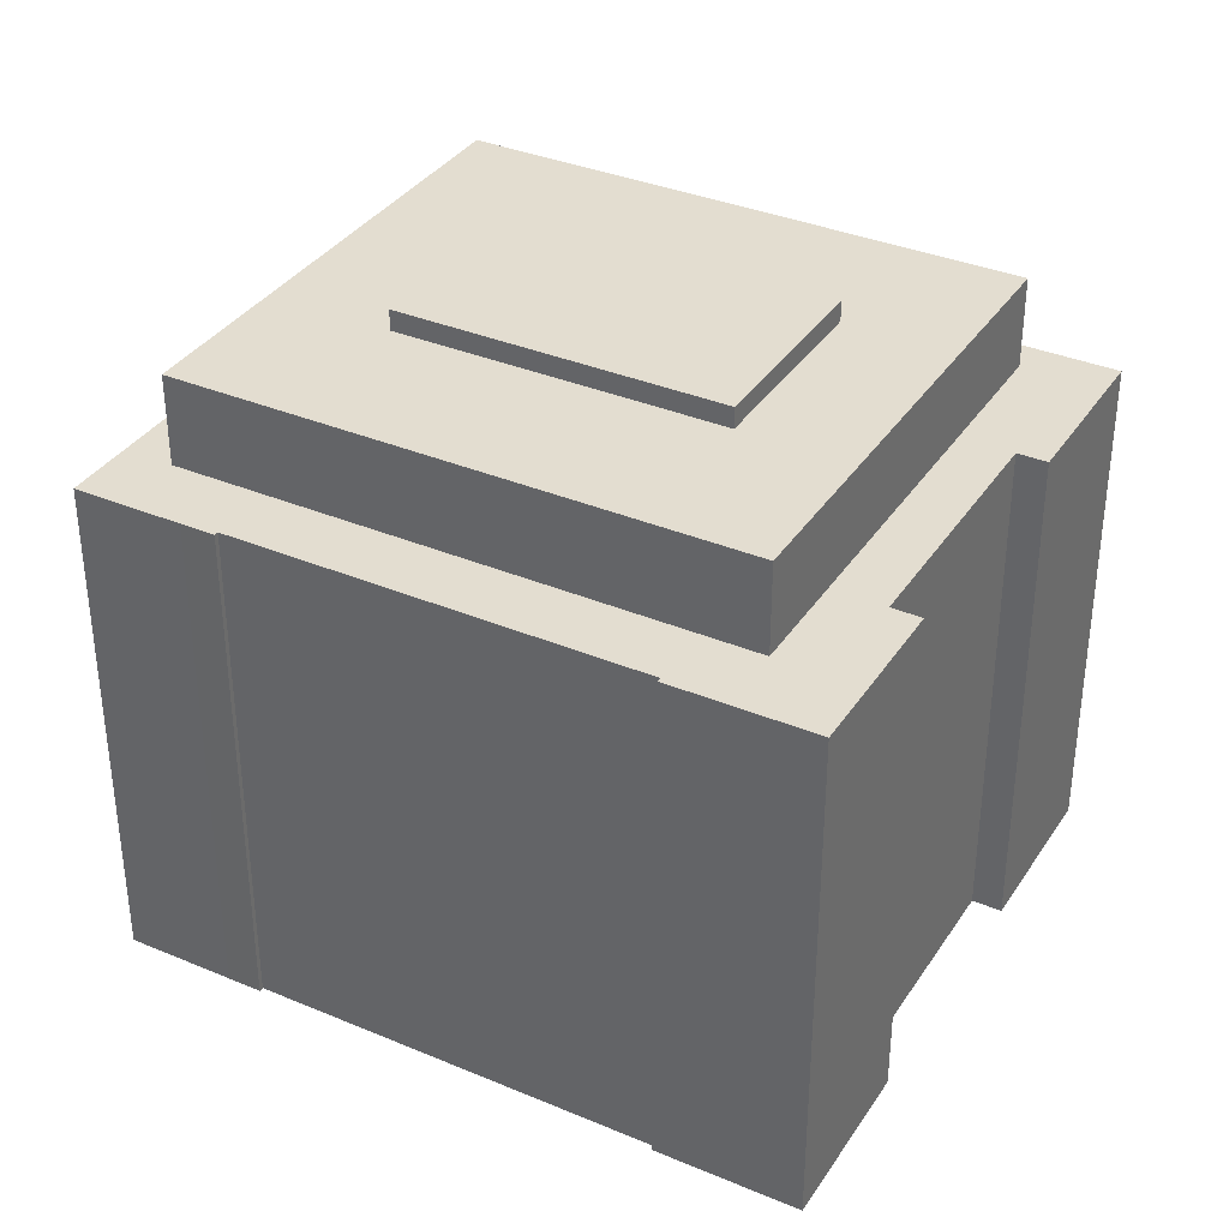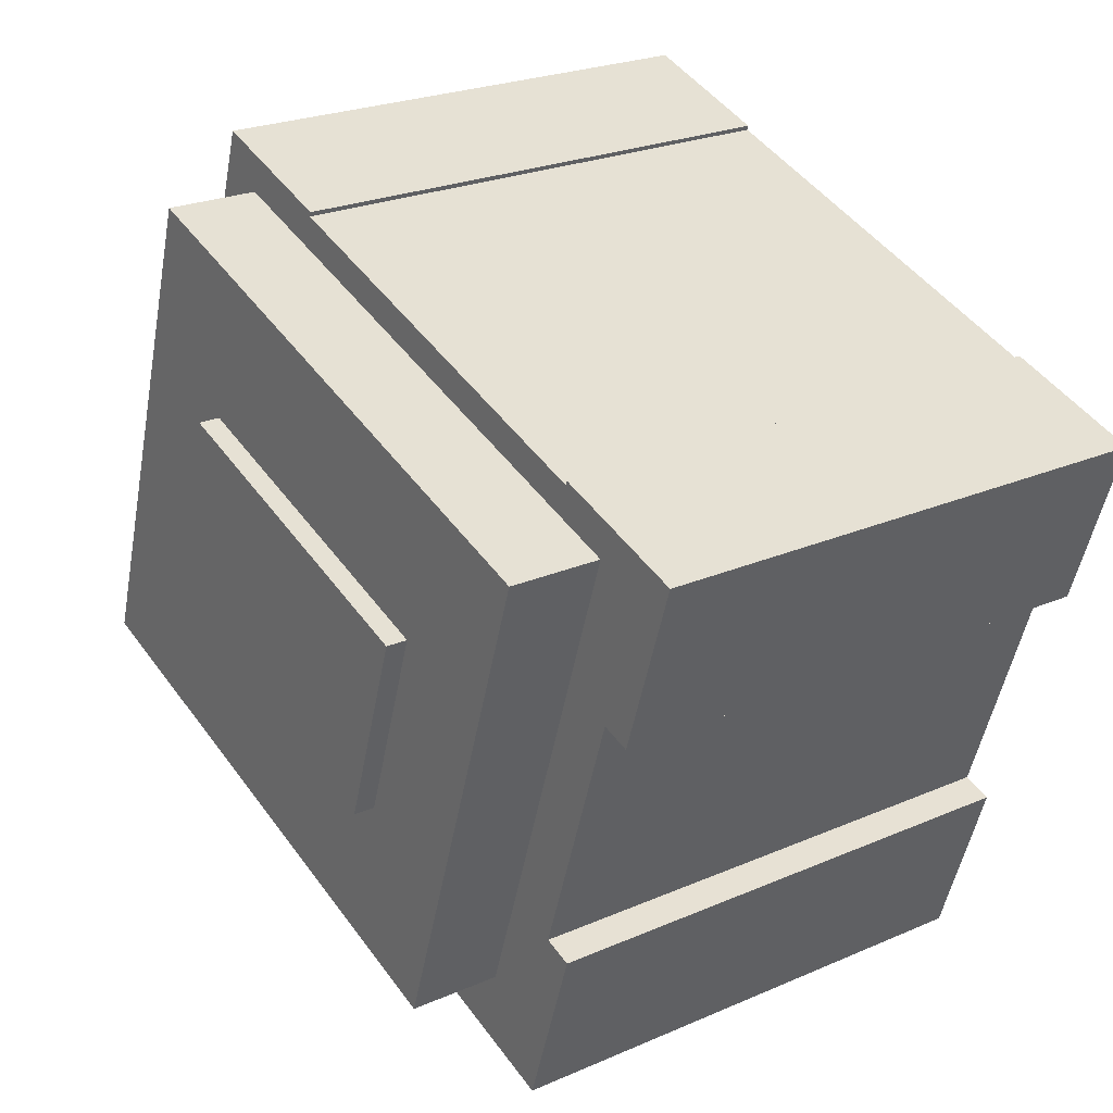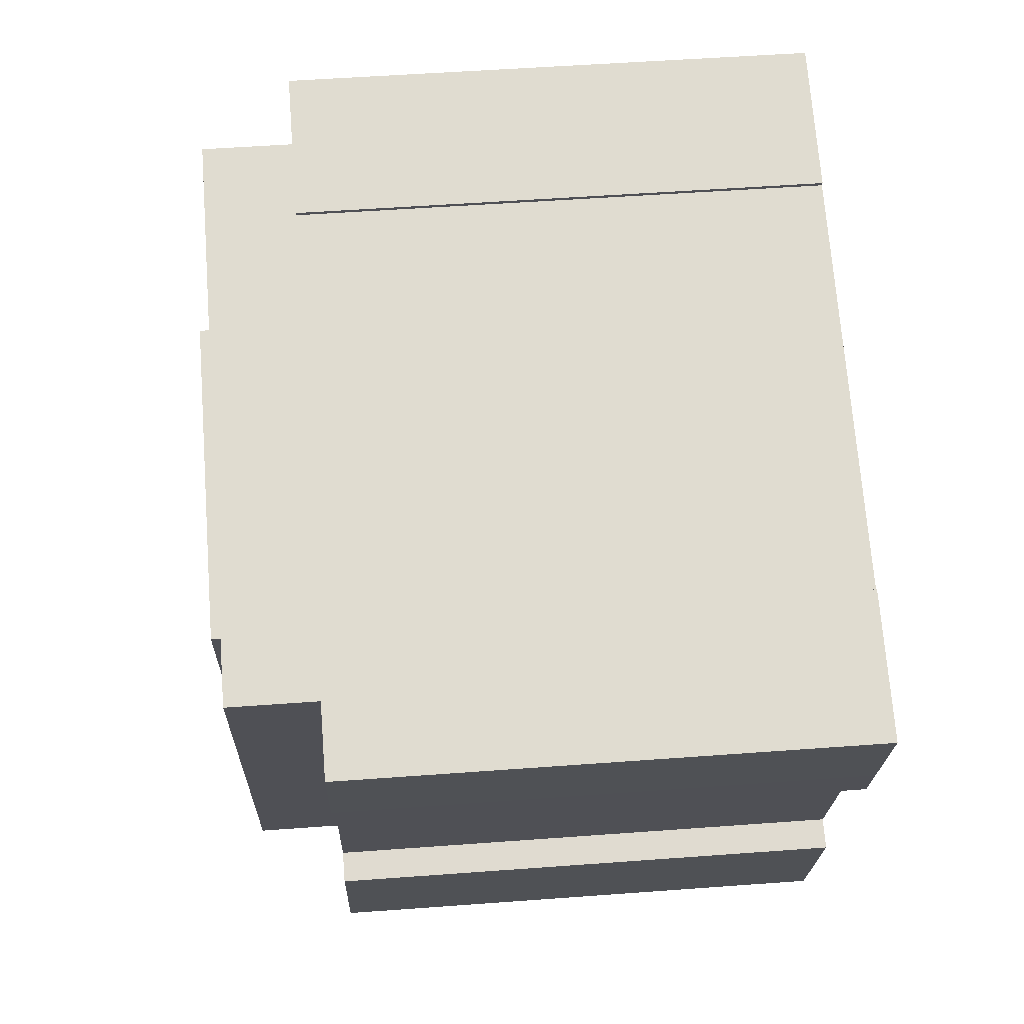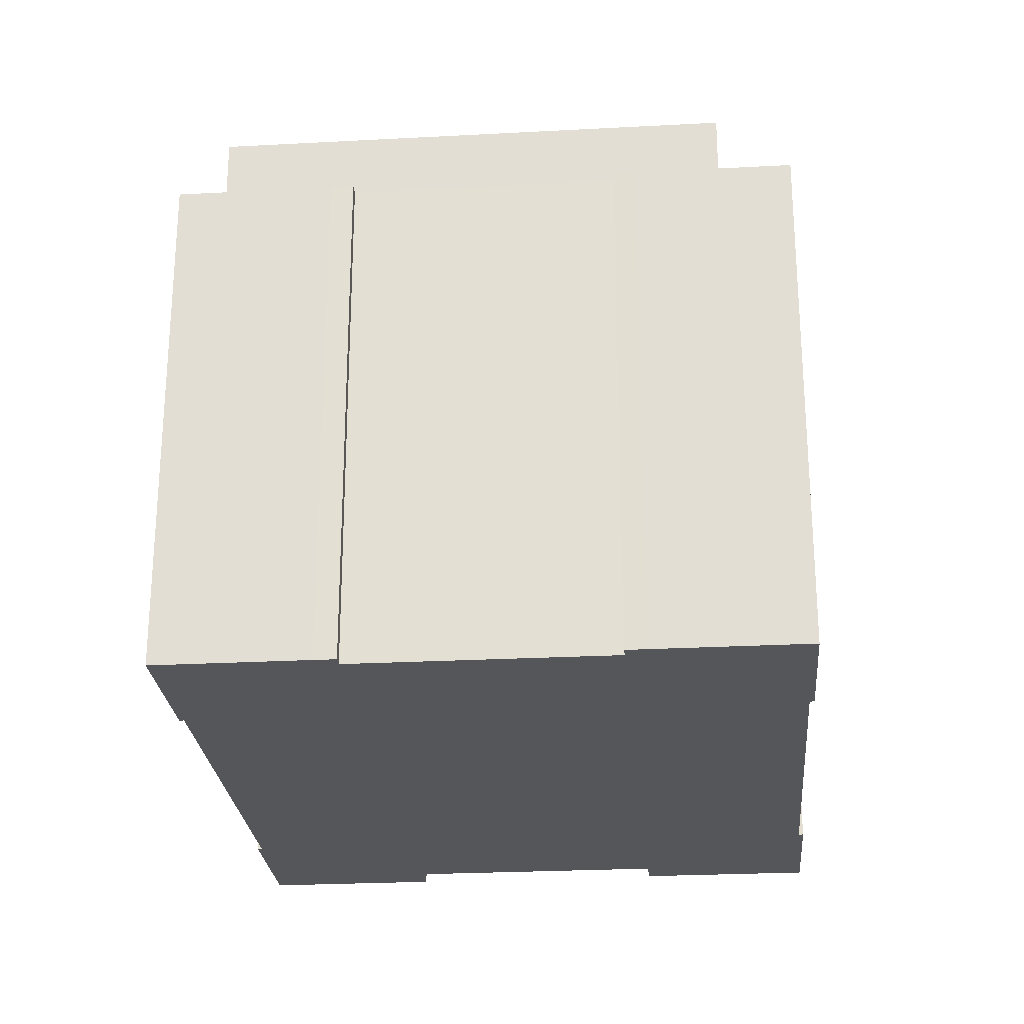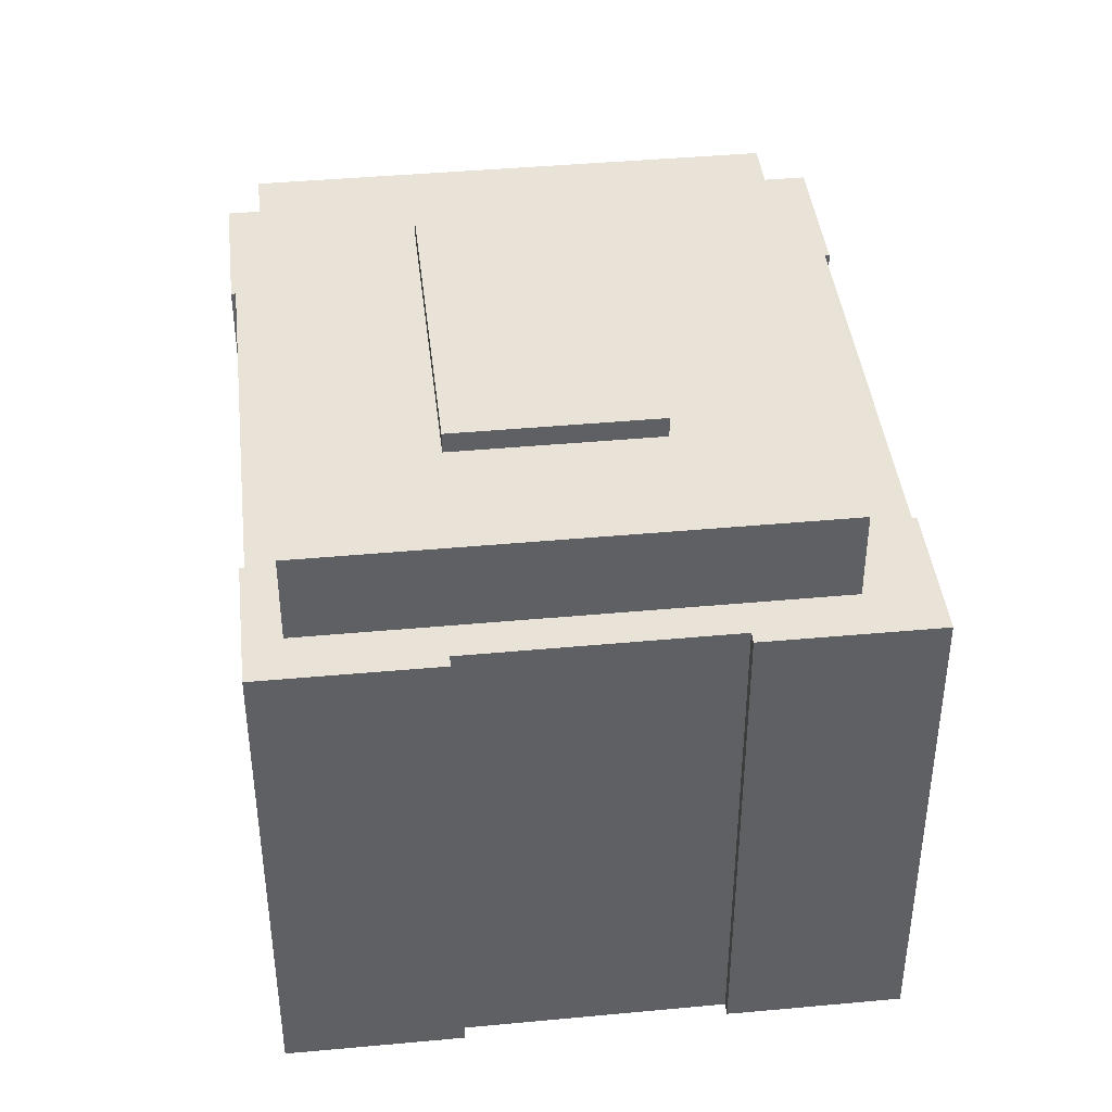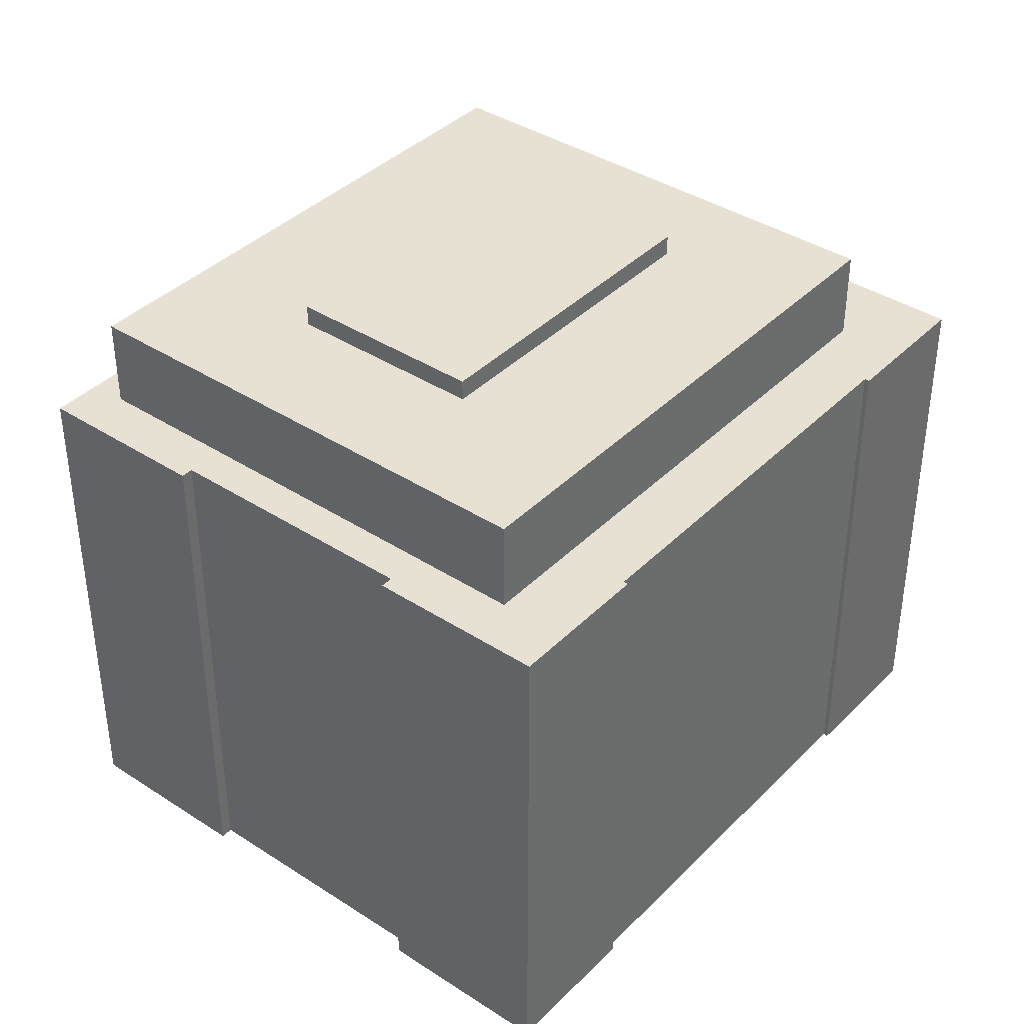
<metadata>
{"format":"obj","ext":"obj","renderer":"f3d","projection":"perspective","resolution":1024,"background":"white","views":[{"elev":35.5,"azim":-169.1,"up":"+Y"},{"elev":24.2,"azim":-125.7,"up":"+Z"},{"elev":51.9,"azim":-94.6,"up":"+Z"},{"elev":-25.5,"azim":76.8,"up":"+Y"},{"elev":41.8,"azim":65.5,"up":"+Y"},{"elev":38.9,"azim":111.0,"up":"+Y"}]}
</metadata>
<code>
v  23.37 16.46 1.64
v  23.15 -1.427e-16 2.331
v  23.37 -1.004e-16 1.64
v  23.15 16.46 2.331
v  18.03 20.02 -0.417
v  9.907 20.02 -9.912
v  7.882 20.02 -3.729
v  20.06 20.02 -6.6
v  23.25 16.46 -13.04
v  23.3 8.069e-16 -13.18
v  23.25 7.982e-16 -13.04
v  23.3 16.46 -13.18
v  0 16.46 1.008e-15
v  0.052 9.92e-18 -0.162
v  0 0 0
v  0.052 16.46 -0.162
v  2.577 16.46 0.841
v  0.358 16.46 -1.1
v  1.197 16.46 -3.672
v  4.428 16.46 1.446
v  1.75 16.46 -5.358
v  2.683 16.46 -5.054
v  4.471 16.46 1.304
v  6.063 16.46 1.824
v  2.793 16.46 -5.389
v  4.818 16.46 -11.57
v  16.21 16.46 5.139
v  5.316 16.46 -13.09
v  4.935 16.46 -15.09
v  5.434 16.46 -16.62
v  6.137 16.46 -18.77
v  10.54 16.46 -17.18
v  10.59 16.46 -17.33
v  17.21 16.46 5.466
v  23 16.46 1.524
v  20.06 16.46 6.554
v  17.17 16.46 5.608
v  21.6 16.46 7.057
v  25.61 16.46 -6.487
v  24.37 16.46 -12.82
v  25.99 16.46 -6.359
v  26.21 16.46 -7.006
v  26.05 16.46 -12.28
v  26.21 16.46 -12.22
v  27.75 16.46 -11.72
v  4.388 16.46 -13.4
v  20.06 -4.013e-16 6.554
v  17.17 -3.434e-16 5.608
v  21.6 -4.321e-16 7.057
v  25.99 3.894e-16 -6.359
v  26.21 4.29e-16 -7.006
v  23 -9.332e-17 1.524
v  25.61 3.972e-16 -6.487
v  2.683 3.095e-16 -5.054
v  2.793 3.3e-16 -5.389
v  4.818 7.086e-16 -11.57
v  5.316 8.016e-16 -13.09
v  4.428 -8.854e-17 1.446
v  4.471 -7.985e-17 1.304
v  4.388 8.208e-16 -13.4
v  10.54 1.052e-15 -17.18
v  0.358 6.736e-17 -1.1
v  1.197 2.248e-16 -3.672
v  7.882 19.35 -3.729
v  18.03 19.35 -0.417
v  27.75 7.176e-16 -11.72
v  1.75 3.281e-16 -5.358
v  25.5 19.35 -10.07
v  20.42 16.46 5.446
v  25.5 16.46 -10.07
v  20.42 19.35 5.446
v  4.441 19.35 -4.851
v  2.937 16.46 -0.259
v  2.937 19.35 -0.259
v  4.441 16.46 -4.851
v  6.466 19.35 -11.03
v  6.466 16.46 -11.03
v  8.02 19.35 -15.78
v  8.02 16.46 -15.78
v  24.37 7.853e-16 -12.82
v  26.05 7.516e-16 -12.28
v  26.21 7.485e-16 -12.22
v  20.06 19.35 -6.6
v  4.935 9.242e-16 -15.09
v  5.434 1.018e-15 -16.62
v  6.137 1.15e-15 -18.77
v  10.59 1.061e-15 -17.33
v  17.21 -3.347e-16 5.466
v  16.21 -3.147e-16 5.139
v  6.063 -1.117e-16 1.824
v  2.577 -5.15e-17 0.841
v  11.46 19.35 -14.66
v  11.46 16.46 -14.66
v  21.61 19.35 -11.34
v  21.61 16.46 -11.34
v  6.377 16.46 0.864
v  6.377 19.35 0.864
v  16.53 16.46 4.175
v  16.53 19.35 4.175
v  9.907 19.35 -9.912
g defaultobject
f 1 2 3
f 2 1 4
f 5 6 7
f 6 5 8
f 9 10 11
f 10 9 12
f 13 14 15
f 14 13 16
f 17 16 13
f 16 17 18
f 18 17 19
f 19 17 20
f 19 20 21
f 21 20 22
f 22 20 23
f 22 23 24
f 22 24 25
f 25 24 26
f 26 24 27
f 26 27 28
f 28 27 29
f 29 27 30
f 30 27 31
f 31 27 32
f 31 32 33
f 32 27 34
f 1 35 4
f 36 34 37
f 34 36 32
f 32 36 9
f 9 36 38
f 9 38 35
f 35 38 4
f 9 35 39
f 9 39 12
f 12 39 40
f 40 39 41
f 40 41 42
f 40 42 43
f 43 42 44
f 44 42 45
f 29 46 28
f 47 37 48
f 37 47 49
f 37 49 36
f 36 49 38
f 42 50 51
f 50 42 41
f 39 52 53
f 52 39 35
f 25 54 22
f 54 25 55
f 55 25 26
f 55 26 56
f 56 26 28
f 56 28 57
f 23 58 59
f 58 23 20
f 28 60 57
f 60 28 46
f 41 53 50
f 53 41 39
f 32 11 61
f 11 32 9
f 18 14 16
f 14 18 62
f 62 18 19
f 62 19 63
f 5 64 65
f 64 5 7
f 45 51 66
f 51 45 42
f 21 54 67
f 54 21 22
f 68 69 70
f 69 68 71
f 72 73 74
f 73 72 75
f 75 72 76
f 75 76 77
f 77 76 78
f 77 78 79
f 43 80 40
f 80 43 44
f 80 44 45
f 80 45 81
f 81 45 82
f 82 45 66
f 8 65 83
f 65 8 5
f 30 84 29
f 84 30 85
f 85 30 31
f 85 31 86
f 31 87 86
f 87 31 33
f 2 52 3
f 51 82 66
f 82 51 81
f 81 51 80
f 80 51 10
f 10 51 50
f 10 50 53
f 10 53 11
f 11 53 61
f 61 53 52
f 61 52 2
f 61 2 49
f 61 49 47
f 61 47 88
f 88 47 48
f 61 86 87
f 86 61 88
f 86 88 89
f 86 89 90
f 86 90 85
f 85 90 57
f 85 57 84
f 57 90 56
f 56 90 55
f 55 90 59
f 55 59 54
f 54 59 67
f 67 59 58
f 67 58 91
f 67 91 63
f 63 91 62
f 62 91 15
f 62 15 14
f 60 84 57
f 92 79 78
f 79 92 93
f 93 92 94
f 93 94 95
f 95 94 68
f 95 68 70
f 37 88 48
f 88 37 34
f 19 67 63
f 67 19 21
f 35 3 52
f 3 35 1
f 33 61 87
f 61 33 32
f 96 74 73
f 74 96 97
f 97 96 98
f 97 98 99
f 99 98 69
f 99 69 71
f 97 72 74
f 72 97 99
f 72 99 76
f 76 99 78
f 78 99 71
f 78 71 92
f 92 71 94
f 94 71 68
f 12 80 10
f 80 12 40
f 46 84 60
f 84 46 29
f 6 83 100
f 83 6 8
f 90 23 59
f 23 90 89
f 23 89 88
f 23 88 24
f 24 88 34
f 24 34 27
f 91 13 15
f 13 91 58
f 13 58 17
f 17 58 20
f 7 100 64
f 100 7 6
f 4 49 2
f 49 4 38

</code>
